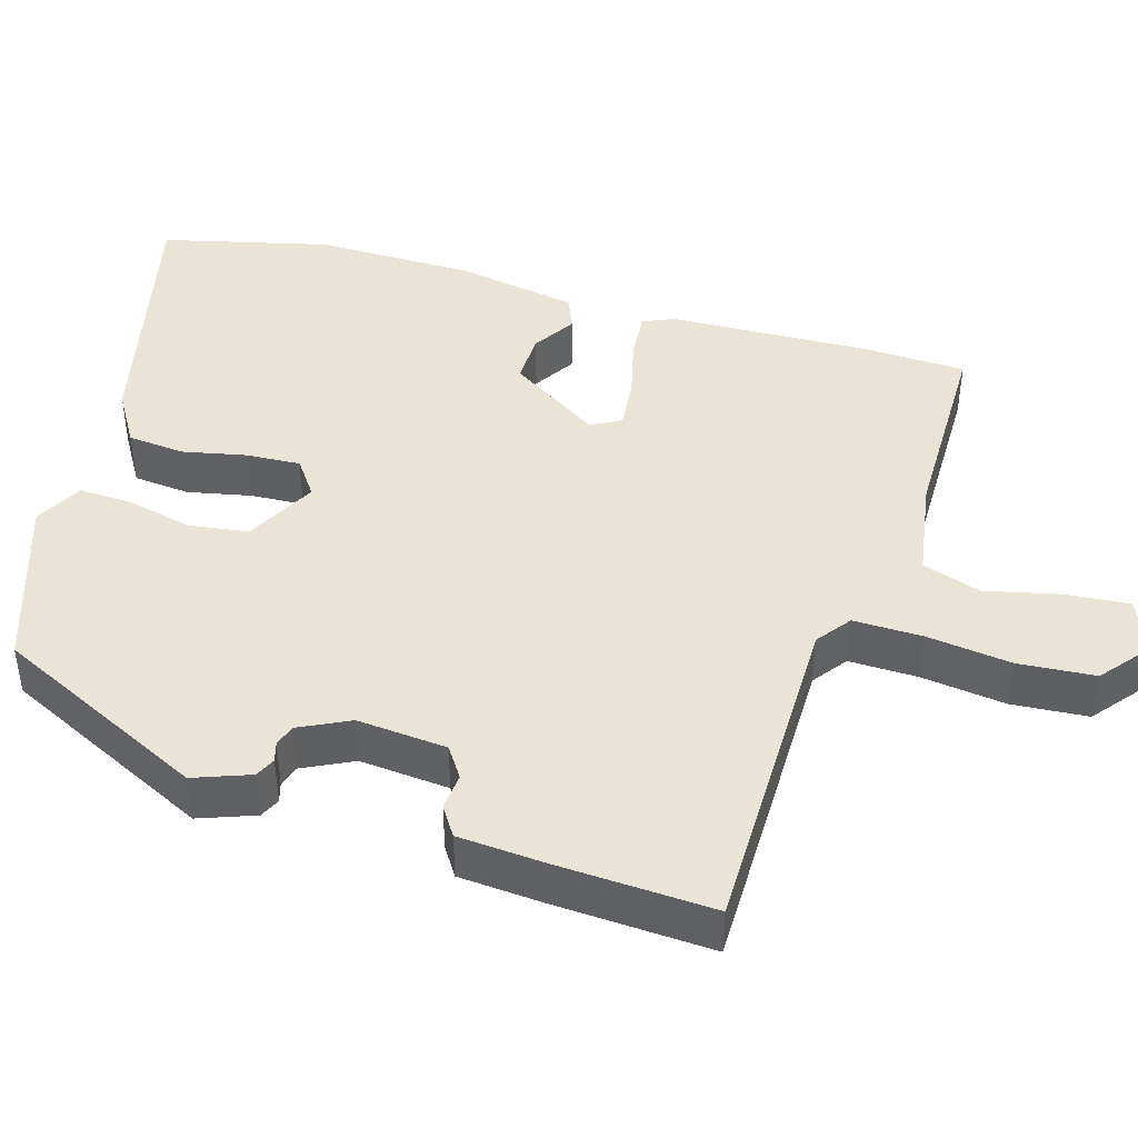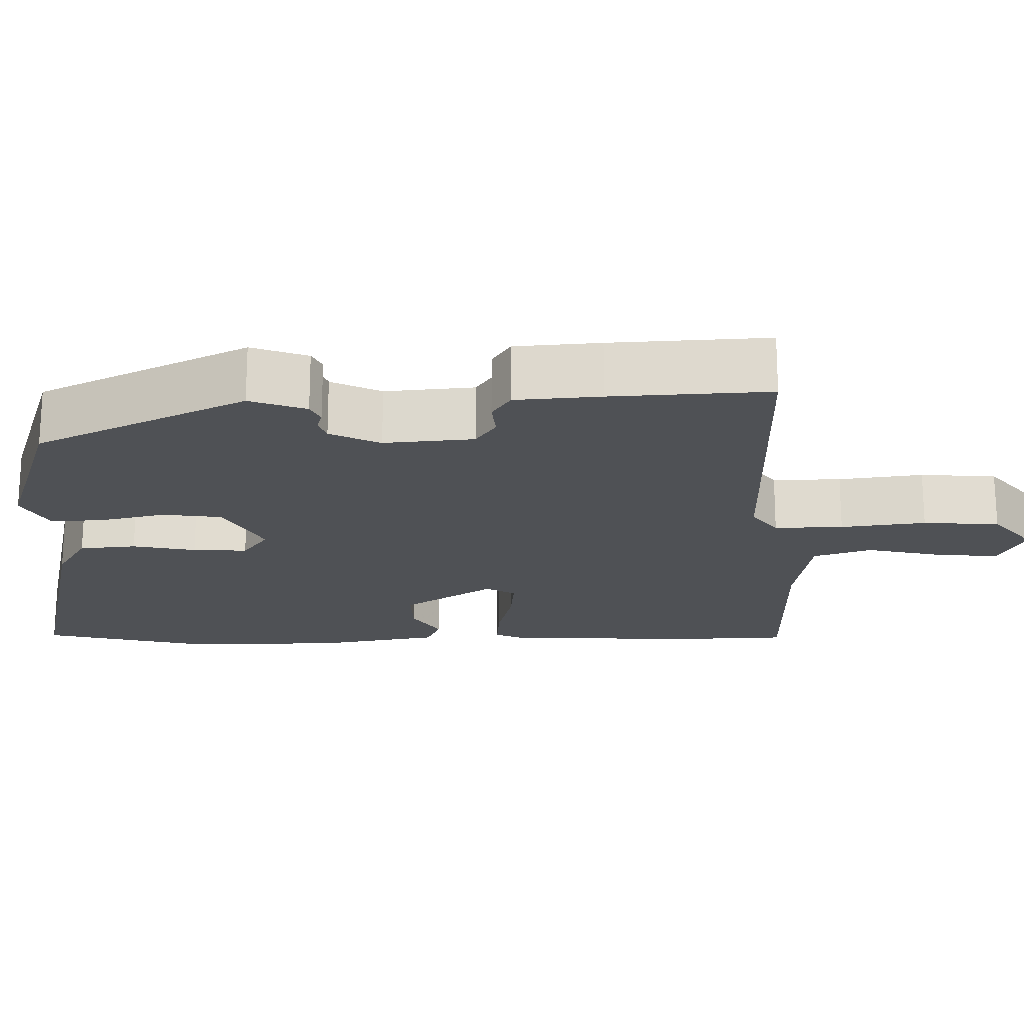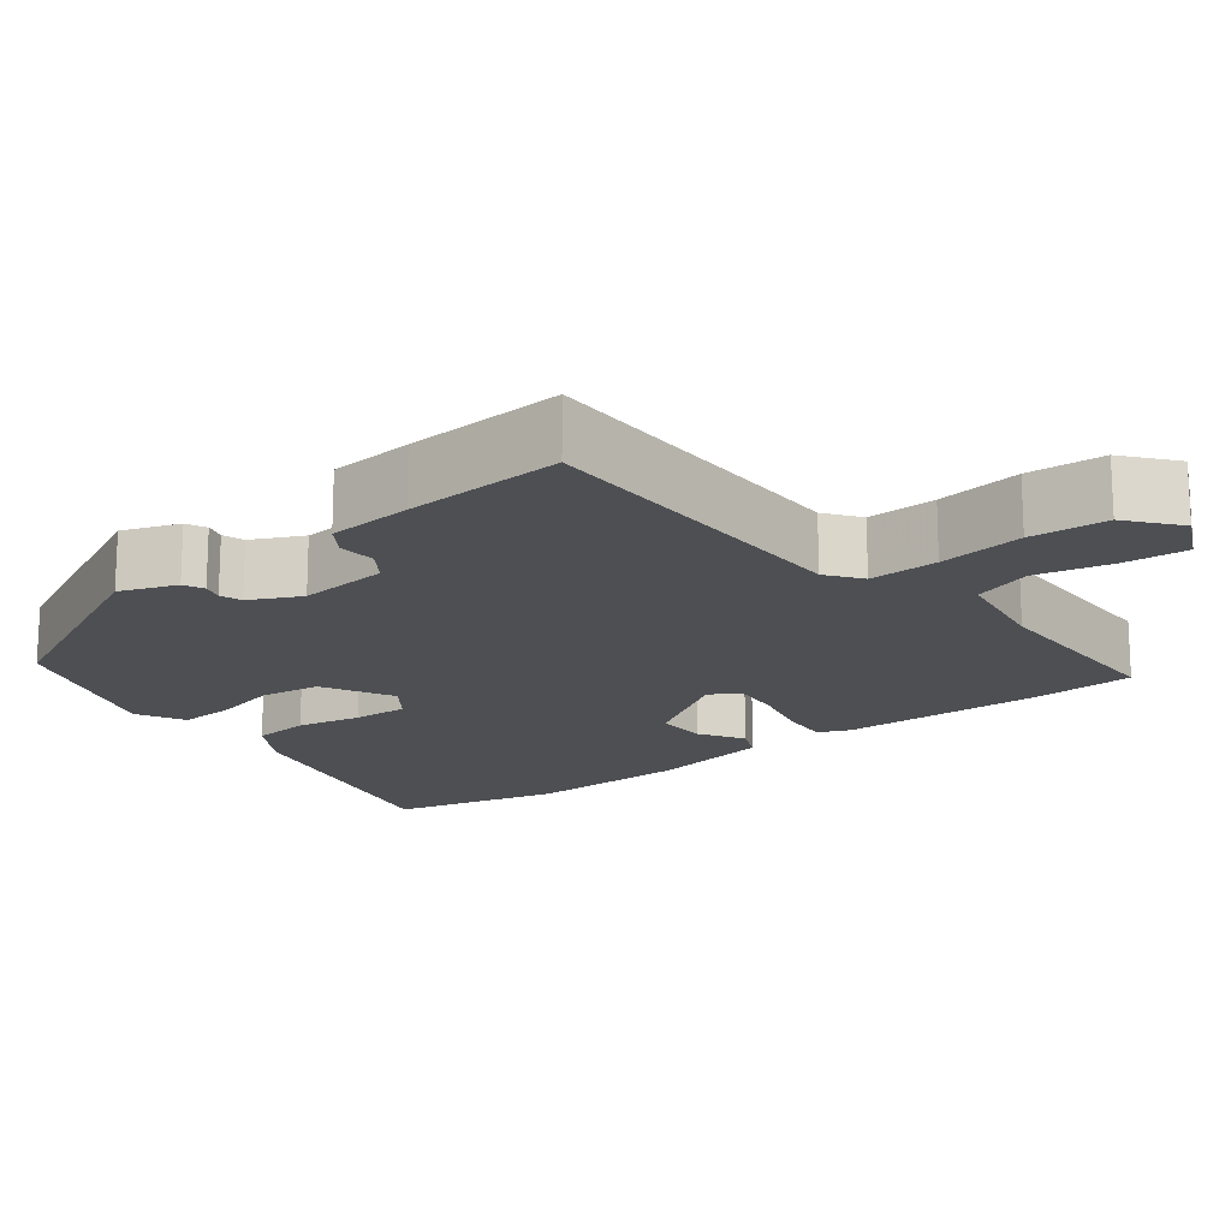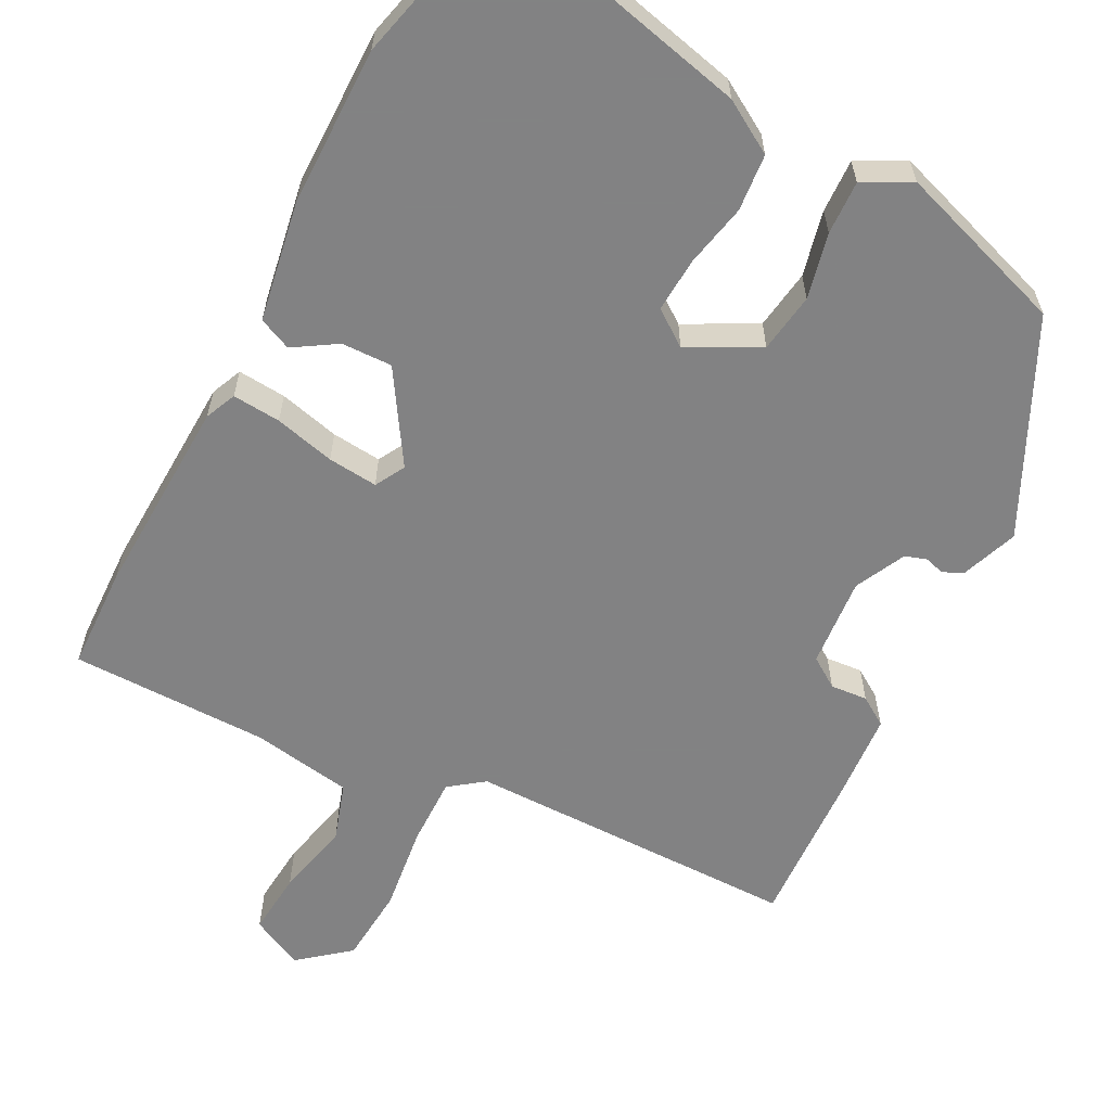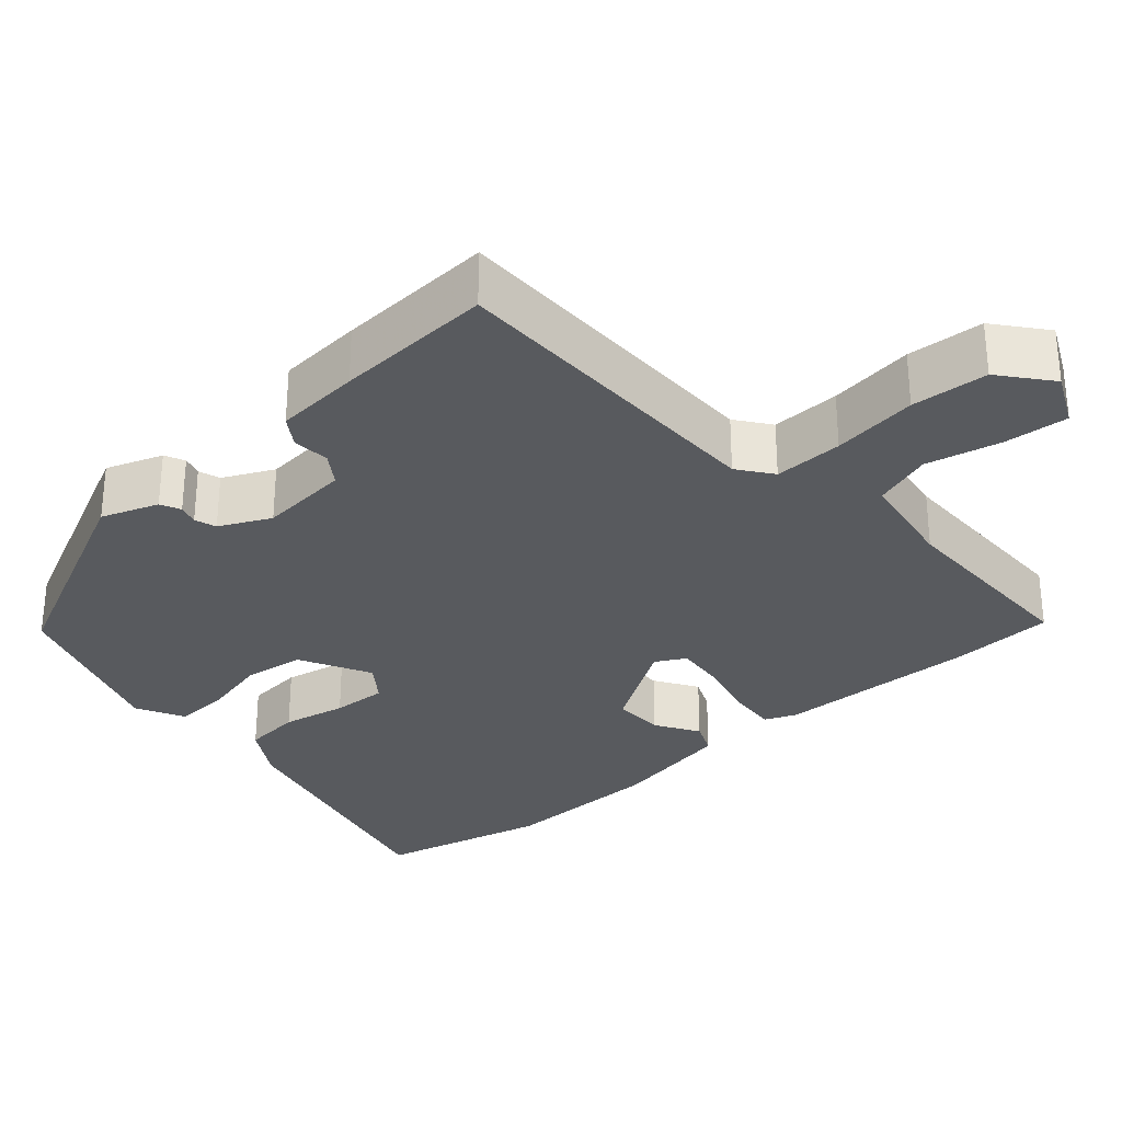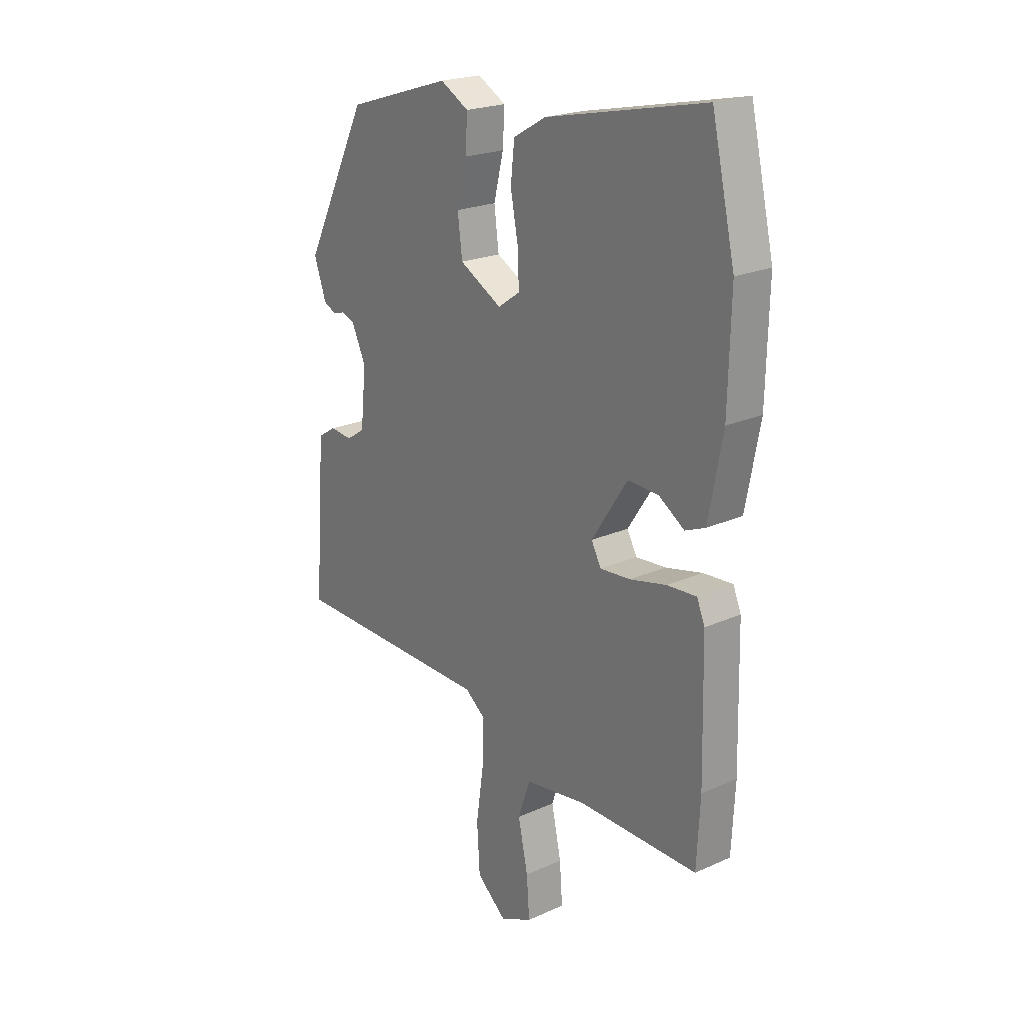
<metadata>
{"format":"obj","ext":"obj","renderer":"f3d","projection":"perspective","resolution":1024,"background":"white","views":[{"elev":43.6,"azim":105.6,"up":"+Y"},{"elev":-20.1,"azim":90.3,"up":"+Y"},{"elev":-17.5,"azim":126.9,"up":"+Y"},{"elev":-60.9,"azim":-28.5,"up":"+Y"},{"elev":-30.8,"azim":130.5,"up":"+Y"},{"elev":21.7,"azim":-128.3,"up":"+Z"}]}
</metadata>
<code>
v 0.327 0.07 0.461
v 0.464 0.07 0.188
v 0.438 0.07 0.114
v 0.412 0.07 0.101
v 0.386 0.07 0.108
v 0.358 0.07 0.098
v 0.327 0.07 0.032
v 0.339 0.07 -0.085
v 0.379 0.07 -0.111
v 0.427 0.07 -0.106
v 0.465 0.07 -0.13
v 0.475 0.07 -0.241
v 0.489 0.07 -0.447
v 0.054 0.07 -0.456
v 0.01 0.07 -0.49
v 0.013 0.07 -0.58
v 0.029 0.07 -0.691
v 0.023 0.07 -0.791
v -0.041 0.07 -0.845
v -0.11 0.07 -0.813
v -0.104 0.07 -0.73
v -0.083 0.07 -0.632
v -0.109 0.07 -0.556
v -0.24 0.07 -0.537
v -0.498 0.07 -0.54
v -0.505 0.07 -0.405
v -0.499 0.07 -0.144
v -0.482 0.07 -0.103
v -0.419 0.07 -0.107
v -0.34 0.07 -0.125
v -0.275 0.07 -0.13
v -0.254 0.07 -0.091
v -0.331 0.07 0.026
v -0.397 0.07 0.023
v -0.452 0.07 -0.013
v -0.495 0.07 0.005
v -0.525 0.07 0.162
v -0.53 0.07 0.369
v -0.48 0.07 0.588
v -0.139 0.07 0.515
v -0.07 0.07 0.475
v -0.062 0.07 0.401
v -0.078 0.07 0.318
v -0.081 0.07 0.247
v -0.034 0.07 0.214
v 0.057 0.07 0.264
v 0.067 0.07 0.342
v 0.046 0.07 0.427
v 0.042 0.07 0.497
v 0.103 0.07 0.531
v 0.327 0 0.461
v 0.464 0 0.188
v 0.438 0 0.114
v 0.412 0 0.101
v 0.386 0 0.108
v 0.358 0 0.098
v 0.327 0 0.032
v 0.339 0 -0.085
v 0.379 0 -0.111
v 0.427 0 -0.106
v 0.465 0 -0.13
v 0.475 0 -0.241
v 0.489 0 -0.447
v 0.054 0 -0.456
v 0.01 0 -0.49
v 0.013 0 -0.58
v 0.029 0 -0.691
v 0.023 0 -0.791
v -0.041 0 -0.845
v -0.11 0 -0.813
v -0.104 0 -0.73
v -0.083 0 -0.632
v -0.109 0 -0.556
v -0.24 0 -0.537
v -0.498 0 -0.54
v -0.505 0 -0.405
v -0.499 0 -0.144
v -0.482 0 -0.103
v -0.419 0 -0.107
v -0.34 0 -0.125
v -0.275 0 -0.13
v -0.254 0 -0.091
v -0.331 0 0.026
v -0.397 0 0.023
v -0.452 0 -0.013
v -0.495 0 0.005
v -0.525 0 0.162
v -0.53 0 0.369
v -0.48 0 0.588
v -0.139 0 0.515
v -0.07 0 0.475
v -0.062 0 0.401
v -0.078 0 0.318
v -0.081 0 0.247
v -0.034 0 0.214
v 0.057 0 0.264
v 0.067 0 0.342
v 0.046 0 0.427
v 0.042 0 0.497
v 0.103 0 0.531
f 3 4 5
f 2 3 5
f 1 2 5
f 50 1 5
f 49 50 5
f 48 49 5
f 47 48 5
f 46 47 5 6
f 45 46 6 7
f 41 42 43
f 40 41 43
f 39 40 43
f 38 39 43
f 37 38 43
f 36 37 43
f 35 36 43
f 34 35 43
f 33 34 43 44
f 32 33 44 45
f 28 29 30
f 27 28 30
f 26 27 30
f 25 26 30
f 24 25 30
f 23 24 30 31
f 20 21 22
f 19 20 22
f 18 19 22
f 17 18 22
f 16 17 22
f 15 16 22 23
f 45 7 8
f 32 45 8
f 31 32 8
f 23 31 8
f 15 23 8
f 14 15 8
f 12 13 14
f 11 12 14
f 10 11 14
f 9 10 14
f 8 9 14
f 55 54 53
f 55 53 52
f 55 52 51
f 55 51 100
f 55 100 99
f 55 99 98
f 55 98 97
f 56 55 97 96
f 57 56 96 95
f 93 92 91
f 93 91 90
f 93 90 89
f 93 89 88
f 93 88 87
f 93 87 86
f 93 86 85
f 93 85 84
f 94 93 84 83
f 95 94 83 82
f 80 79 78
f 80 78 77
f 80 77 76
f 80 76 75
f 80 75 74
f 81 80 74 73
f 72 71 70
f 72 70 69
f 72 69 68
f 72 68 67
f 72 67 66
f 73 72 66 65
f 58 57 95
f 58 95 82
f 58 82 81
f 58 81 73
f 58 73 65
f 58 65 64
f 64 63 62
f 64 62 61
f 64 61 60
f 64 60 59
f 64 59 58
f 1 51 52 2
f 2 52 53 3
f 3 53 54 4
f 4 54 55 5
f 5 55 56 6
f 6 56 57 7
f 7 57 58 8
f 8 58 59 9
f 9 59 60 10
f 10 60 61 11
f 11 61 62 12
f 12 62 63 13
f 13 63 64 14
f 14 64 65 15
f 15 65 66 16
f 16 66 67 17
f 17 67 68 18
f 18 68 69 19
f 19 69 70 20
f 20 70 71 21
f 21 71 72 22
f 22 72 73 23
f 23 73 74 24
f 24 74 75 25
f 25 75 76 26
f 26 76 77 27
f 27 77 78 28
f 28 78 79 29
f 29 79 80 30
f 30 80 81 31
f 31 81 82 32
f 32 82 83 33
f 33 83 84 34
f 34 84 85 35
f 35 85 86 36
f 36 86 87 37
f 37 87 88 38
f 38 88 89 39
f 39 89 90 40
f 40 90 91 41
f 41 91 92 42
f 42 92 93 43
f 43 93 94 44
f 44 94 95 45
f 45 95 96 46
f 46 96 97 47
f 47 97 98 48
f 48 98 99 49
f 49 99 100 50
f 50 100 51 1

</code>
